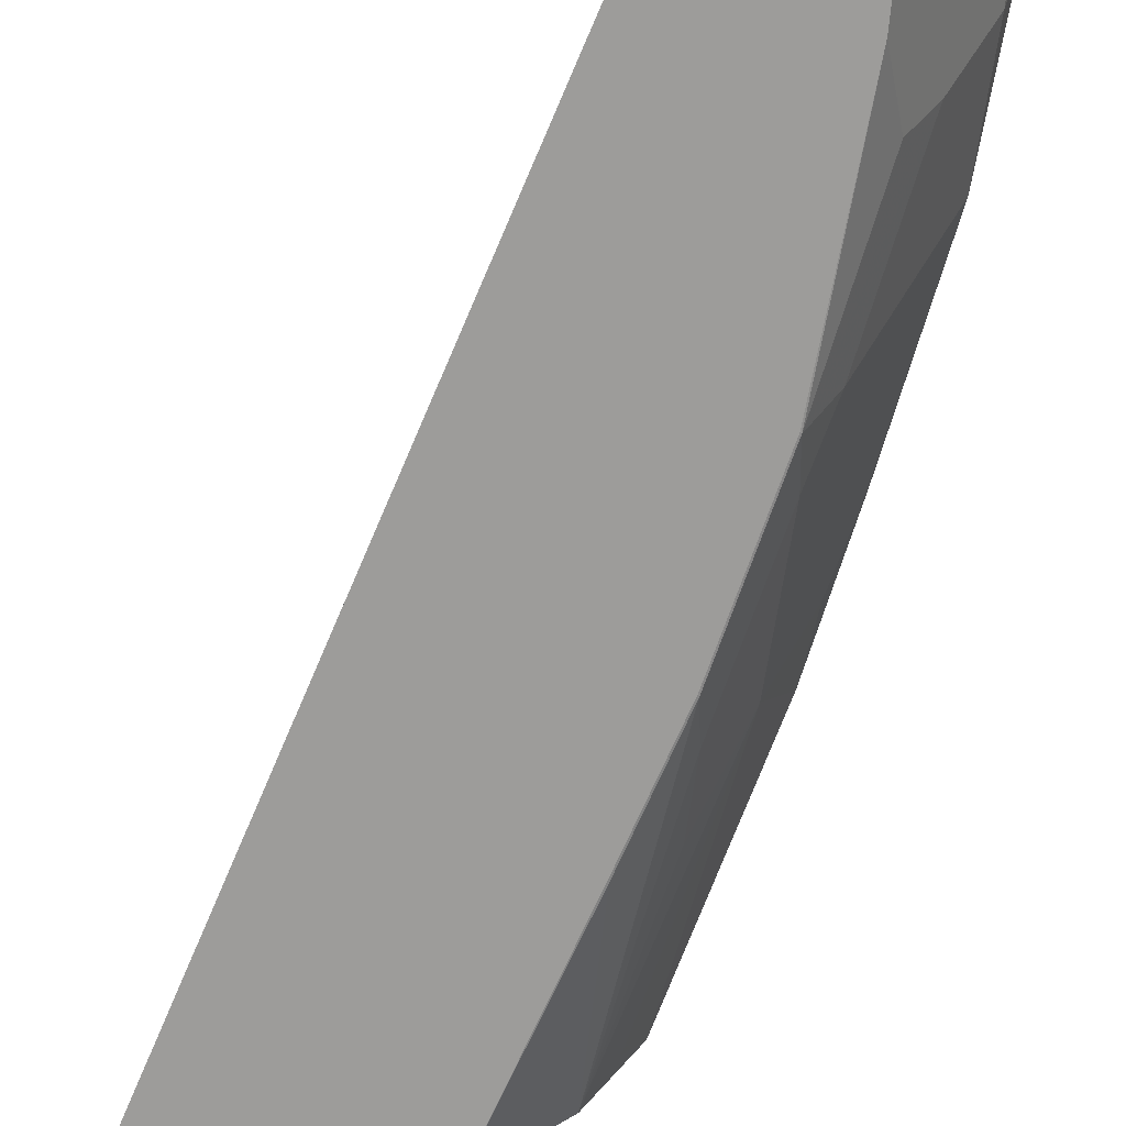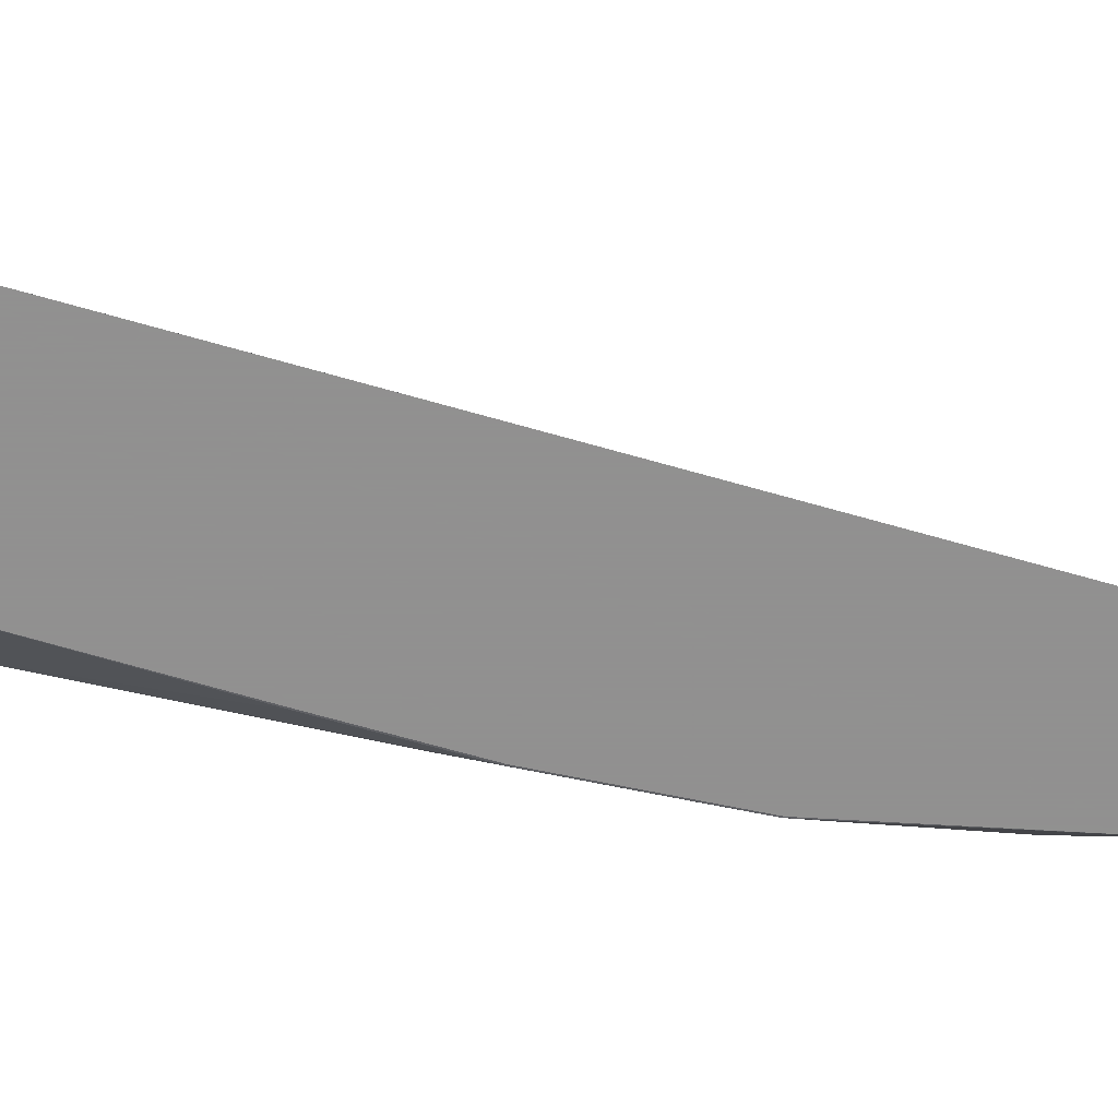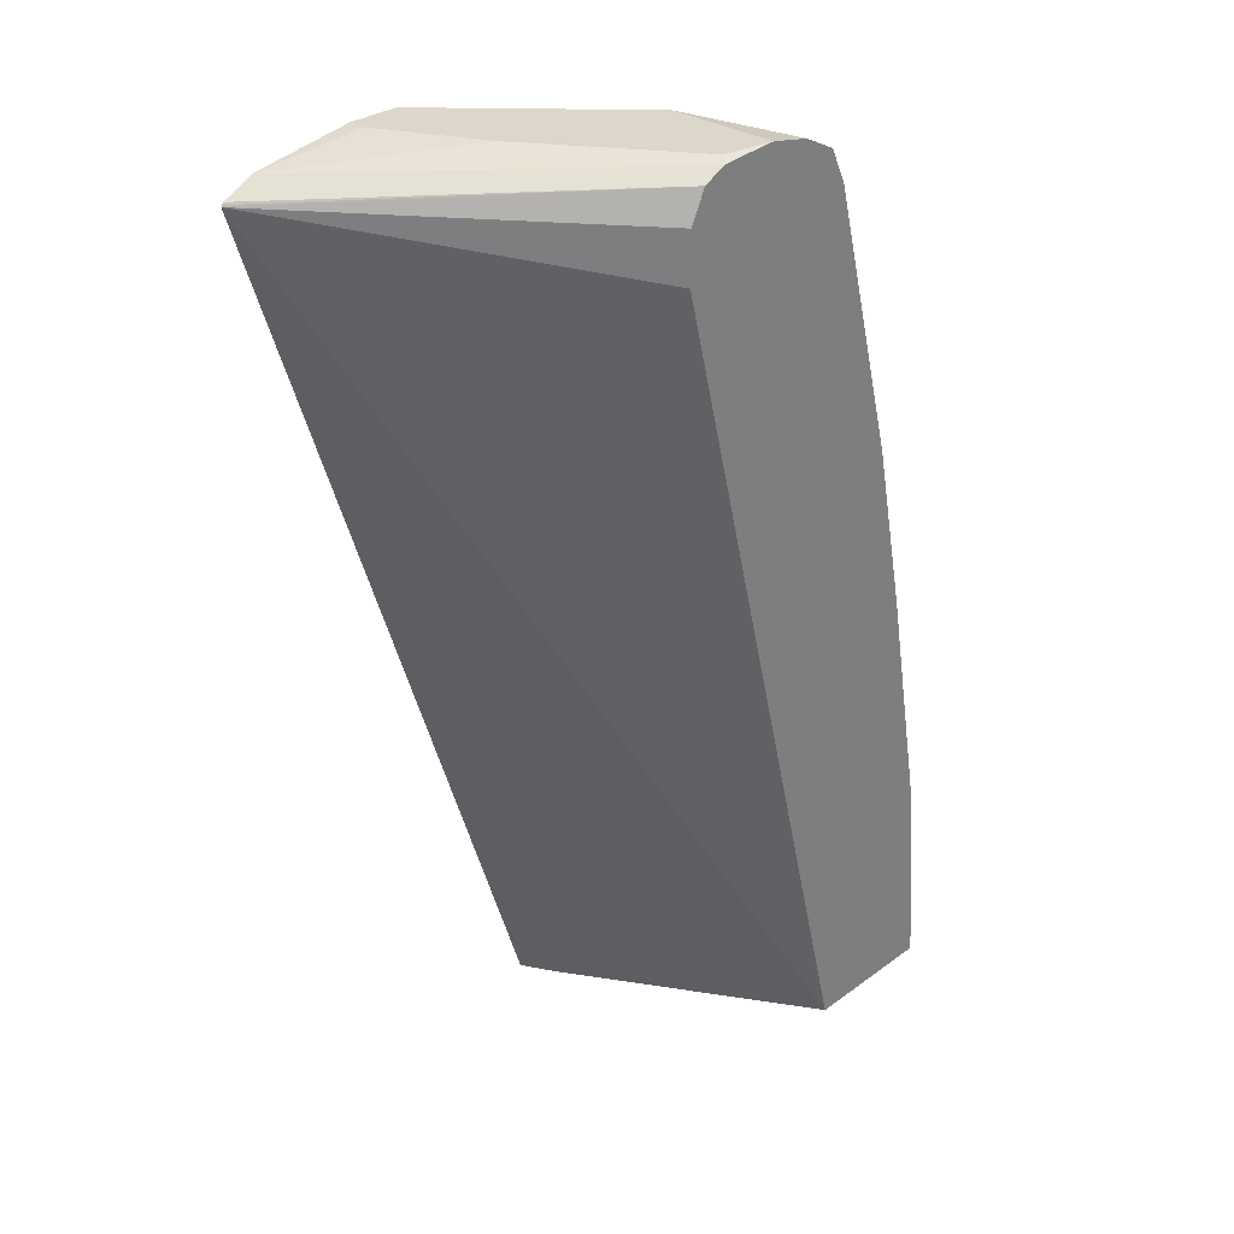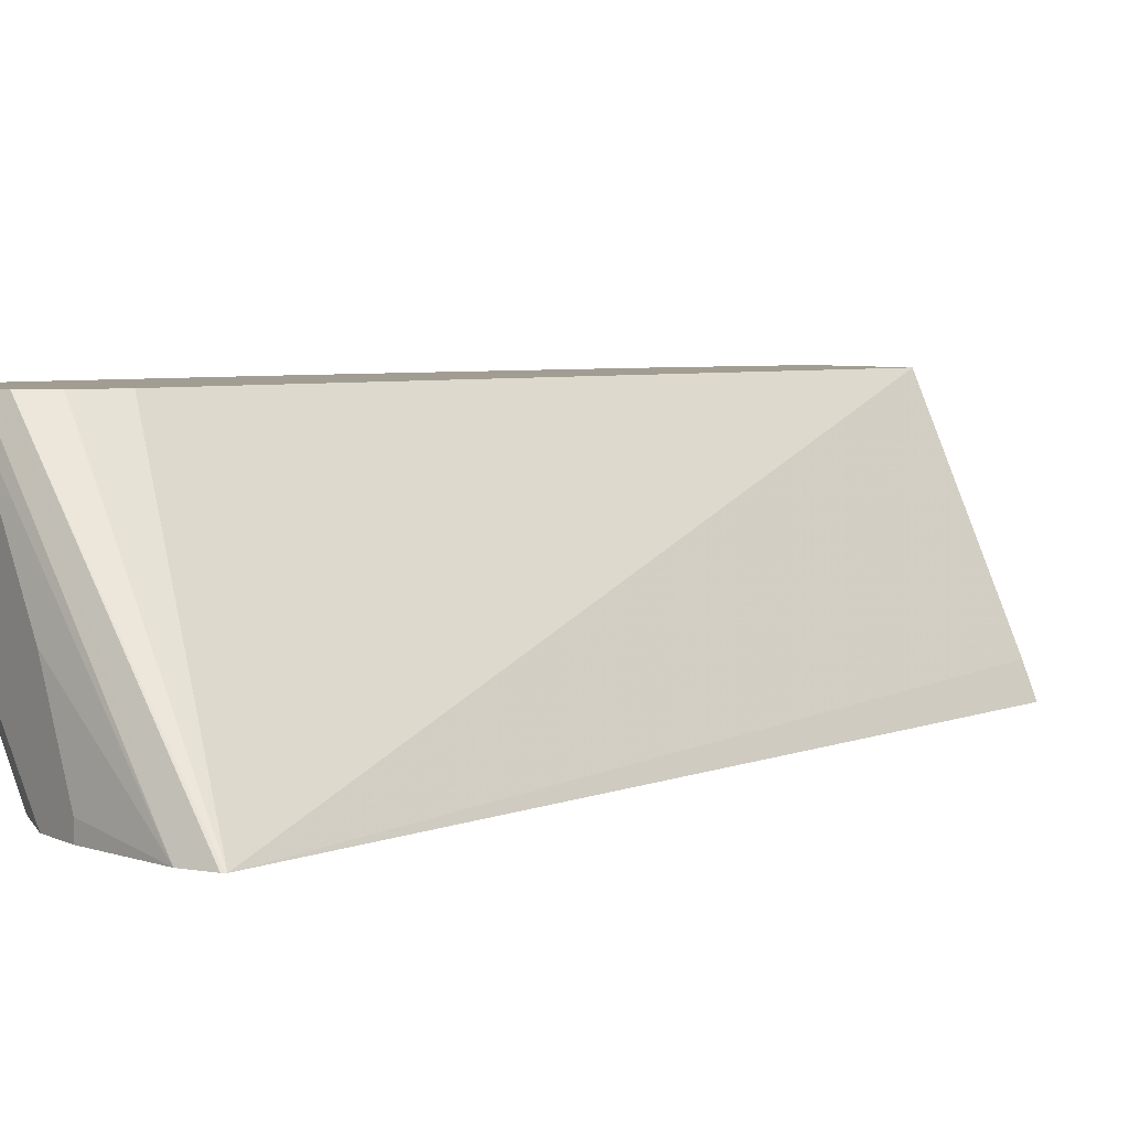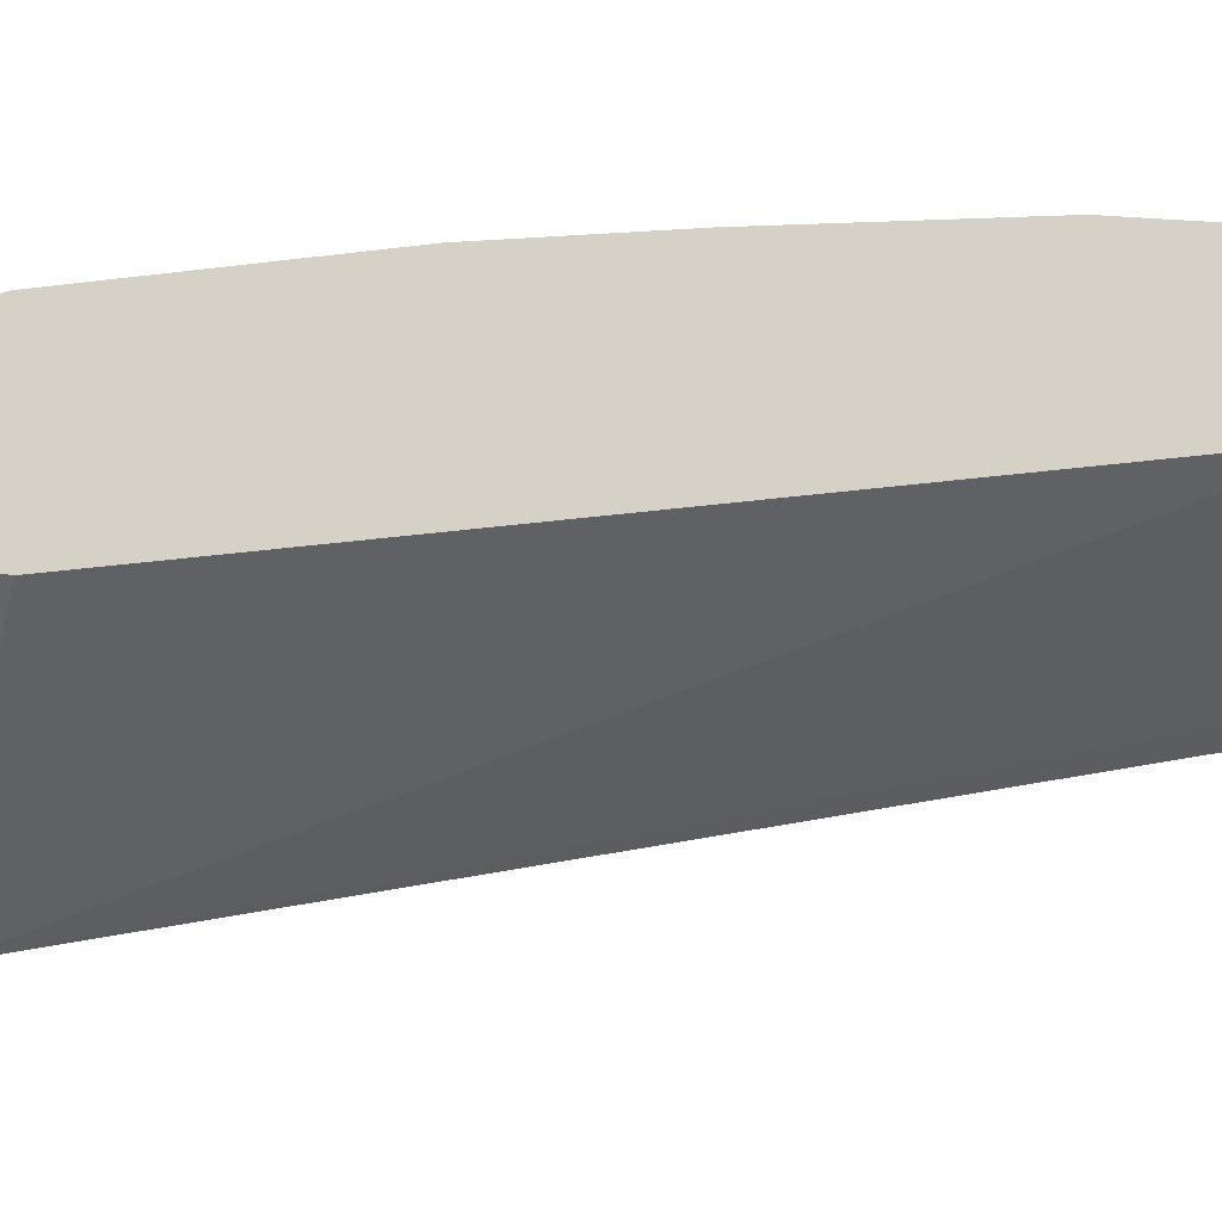
<metadata>
{"format":"obj","ext":"obj","renderer":"f3d","projection":"perspective","resolution":1024,"background":"white","views":[{"elev":-70.1,"azim":-5.0,"up":"+Z"},{"elev":-65.8,"azim":-88.0,"up":"+Z"},{"elev":30.4,"azim":-46.4,"up":"+Y"},{"elev":4.9,"azim":-124.1,"up":"+Z"},{"elev":79.0,"azim":-81.3,"up":"+Z"}]}
</metadata>
<code>
v 0.7025 0.1427 -0.2249
v 0.7025 0.1308 -0.2249
v 0.692 0.1308 -0.2624
v 0.6915 0.1646 -0.2634
v 0.6915 0.2635 -0.2305
v 0.6915 0.2635 -0.2249
v 0.6108 0.1308 -0.2249
v 0.6905 0.1308 -0.2654
v 0.6695 0.1756 -0.3073
v 0.6585 0.1976 -0.3293
v 0.6585 0.2964 -0.2964
v 0.675 0.3128 -0.247
v 0.6585 0.4281 -0.2305
v 0.6613 0.4225 -0.2249
v 0.5158 0.1308 -0.3842
v 0.4638 0.6942 -0.2249
v 0.3063 0.7343 -0.4066
v 0.6246 0.1308 -0.3971
v 0.6366 0.2086 -0.3732
v 0.6256 0.3293 -0.3622
v 0.6421 0.3458 -0.3128
v 0.6421 0.4116 -0.2799
v 0.6421 0.4774 -0.247
v 0.6366 0.5379 -0.2249
v 0.5039 0.1308 -0.4066
v 0.4638 0.7272 -0.2249
v 0.4738 0.7473 -0.2249
v 0.3073 0.7354 -0.4061
v 0.3071 0.7356 -0.4066
v 0.6199 0.1308 -0.4066
v 0.6199 0.1589 -0.4066
v 0.6037 0.3403 -0.4061
v 0.6091 0.3787 -0.3787
v 0.6091 0.5103 -0.3128
v 0.5762 0.7408 -0.247
v 0.5872 0.7189 -0.2249
v 0.4884 0.7545 -0.2249
v 0.3277 0.7466 -0.4066
v 0.3079 0.7366 -0.4066
v 0.6026 0.3393 -0.4066
v 0.5707 0.4719 -0.4061
v 0.5762 0.5103 -0.3787
v 0.5762 0.5762 -0.3457
v 0.5378 0.7354 -0.3403
v 0.5598 0.7244 -0.2964
v 0.5488 0.7464 -0.2854
v 0.5268 0.7573 -0.2964
v 0.5543 0.7518 -0.2249
v 0.5762 0.7408 -0.2249
v 0.4939 0.7552 -0.2249
v 0.4939 0.7573 -0.2305
v 0.4281 0.7573 -0.3293
v 0.3952 0.7573 -0.3951
v 0.3952 0.7573 -0.4066
v 0.5697 0.4709 -0.4066
v 0.5368 0.5697 -0.4066
v 0.5378 0.5707 -0.4061
v 0.48 0.7359 -0.4066
v 0.4775 0.7408 -0.4066
v 0.5213 0.7518 -0.3238
v 0.4281 0.7573 -0.4066
v 0.5268 0.7573 -0.2249
v 0.4725 0.7434 -0.4066
f 28 39 29
f 31 40 32
f 32 40 55
f 32 55 41
f 33 42 43
f 32 42 33
f 34 45 35
f 33 43 34
f 34 43 44
f 27 39 28
f 34 44 45
f 32 41 42
f 27 38 39
f 20 33 22
f 24 35 36
f 24 34 35
f 23 34 24
f 22 34 23
f 22 33 34
f 20 22 21
f 20 32 33
f 19 31 32
f 18 31 19
f 18 30 31
f 17 30 25
f 35 45 44
f 17 31 30
f 27 37 38
f 35 44 46
f 47 61 54
f 35 47 48
f 17 40 31
f 60 63 61
f 59 63 60
f 56 58 57
f 50 62 51
f 47 60 61
f 47 62 48
f 47 51 62
f 47 52 51
f 47 53 52
f 47 54 53
f 46 60 47
f 44 57 58
f 44 60 46
f 44 59 60
f 44 58 59
f 42 44 43
f 41 44 42
f 41 57 44
f 41 55 56
f 38 53 54
f 38 52 53
f 38 51 52
f 37 51 38
f 37 50 51
f 35 49 36
f 35 48 49
f 35 46 47
f 17 55 40
f 41 56 57
f 17 58 56
f 4 19 10
f 4 9 19
f 4 8 9
f 3 8 4
f 2 8 3
f 2 18 8
f 2 30 18
f 2 25 30
f 2 15 25
f 2 7 15
f 1 7 2
f 1 16 7
f 1 26 16
f 1 27 26
f 1 37 27
f 1 50 37
f 1 62 50
f 1 48 62
f 1 49 48
f 1 36 49
f 1 24 36
f 1 14 24
f 1 5 6
f 1 4 5
f 1 3 4
f 1 2 3
f 17 56 55
f 4 10 20
f 4 20 11
f 1 6 14
f 5 11 12
f 4 11 5
f 17 63 59
f 17 61 63
f 17 54 61
f 17 39 38
f 17 29 39
f 17 28 29
f 17 27 28
f 17 26 27
f 16 26 17
f 15 17 25
f 13 24 14
f 13 23 24
f 12 23 13
f 17 38 54
f 12 21 22
f 12 22 23
f 5 13 14
f 7 16 17
f 7 17 15
f 8 18 9
f 5 14 6
f 10 19 32
f 11 21 12
f 9 18 19
f 11 20 21
f 5 12 13
f 10 32 20
f 17 59 58

</code>
